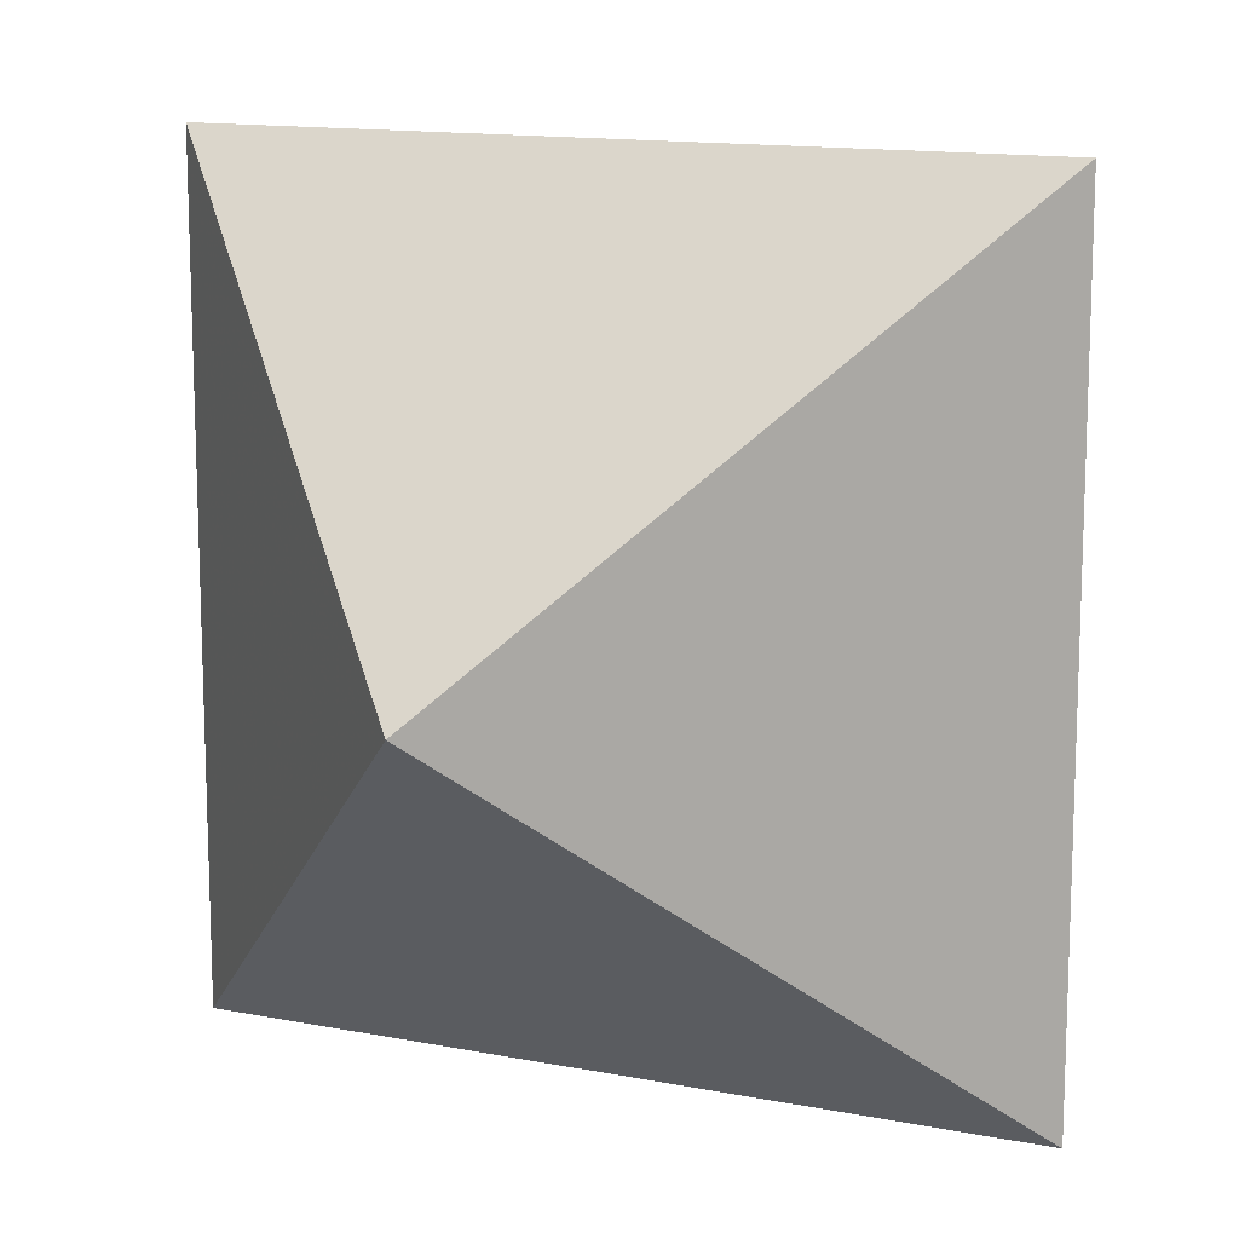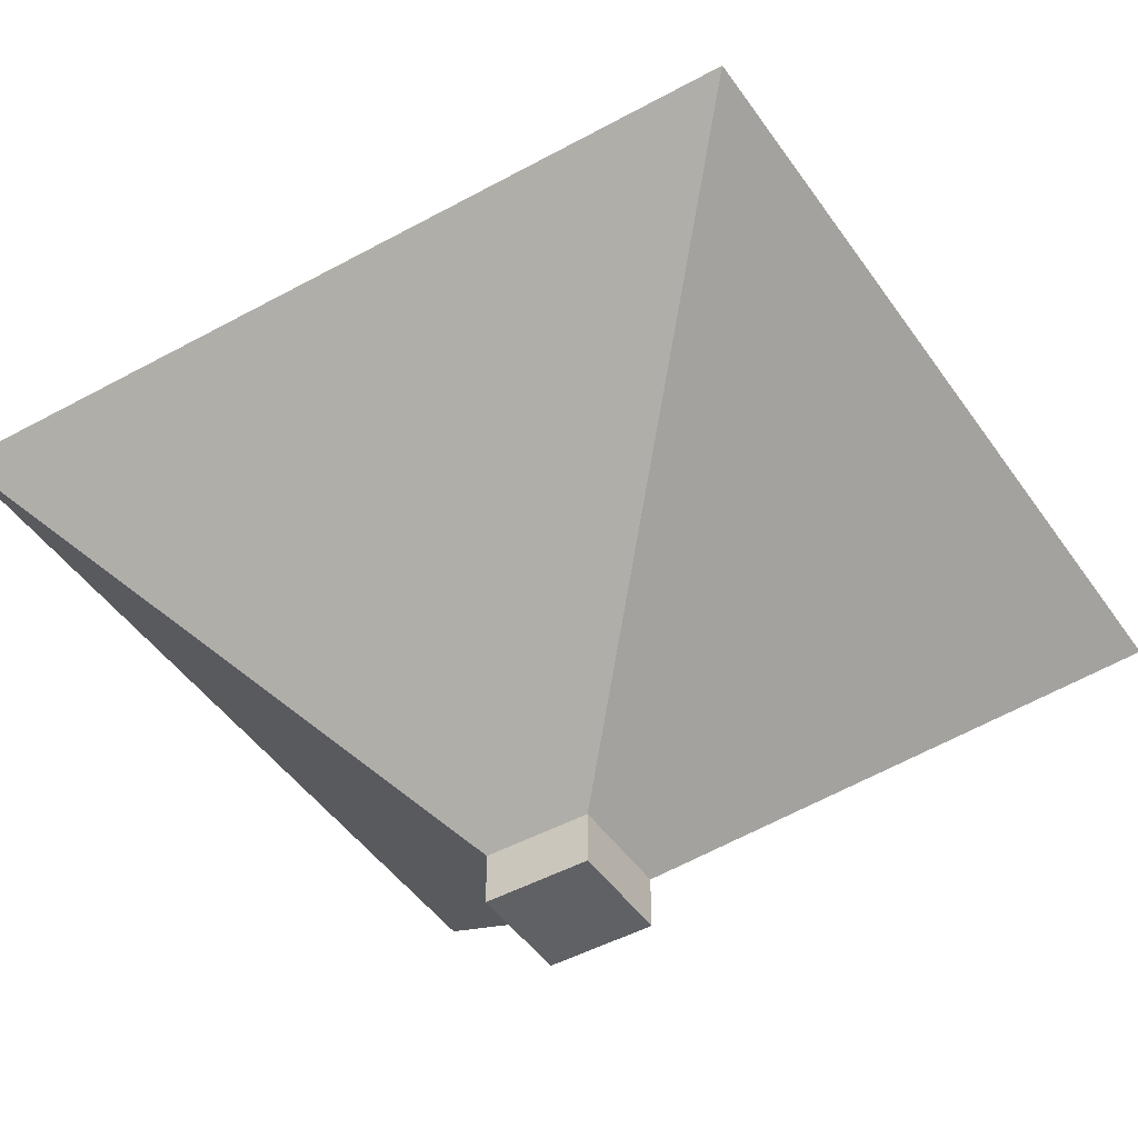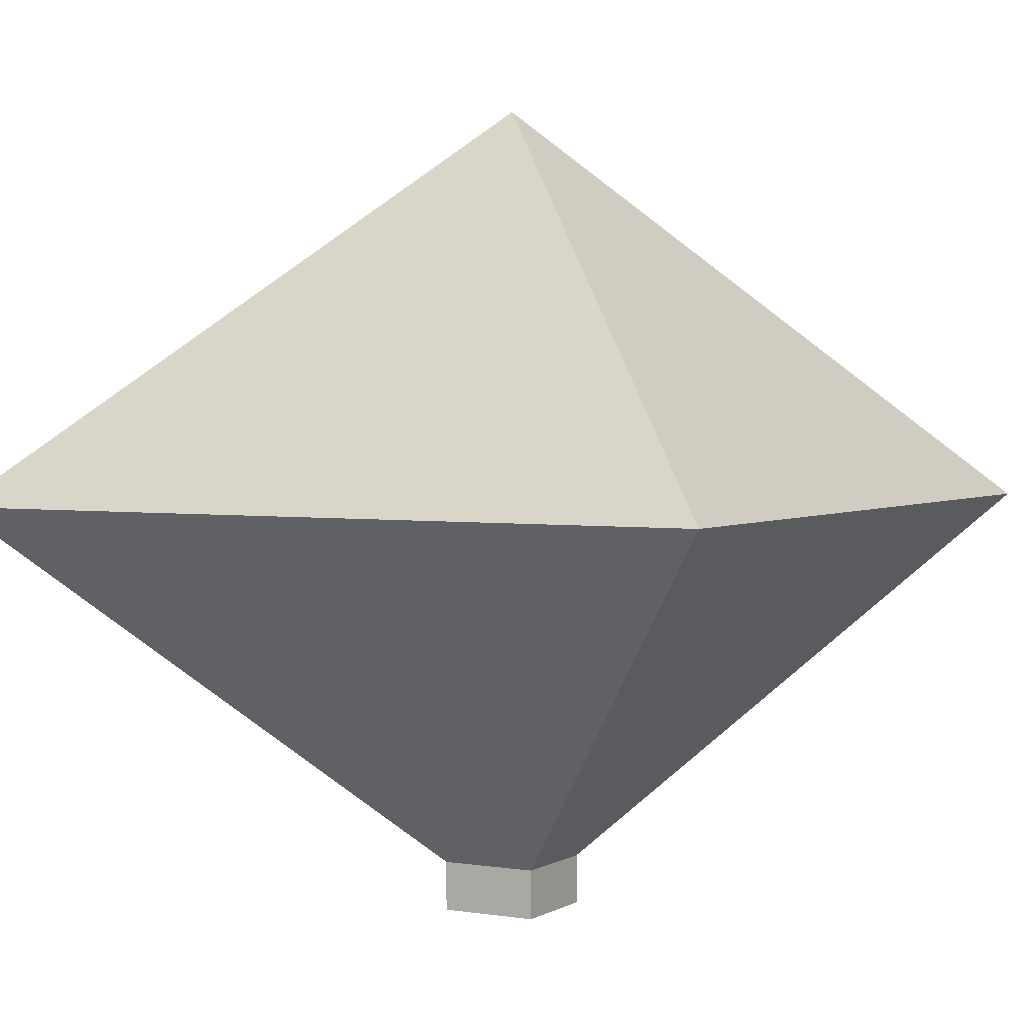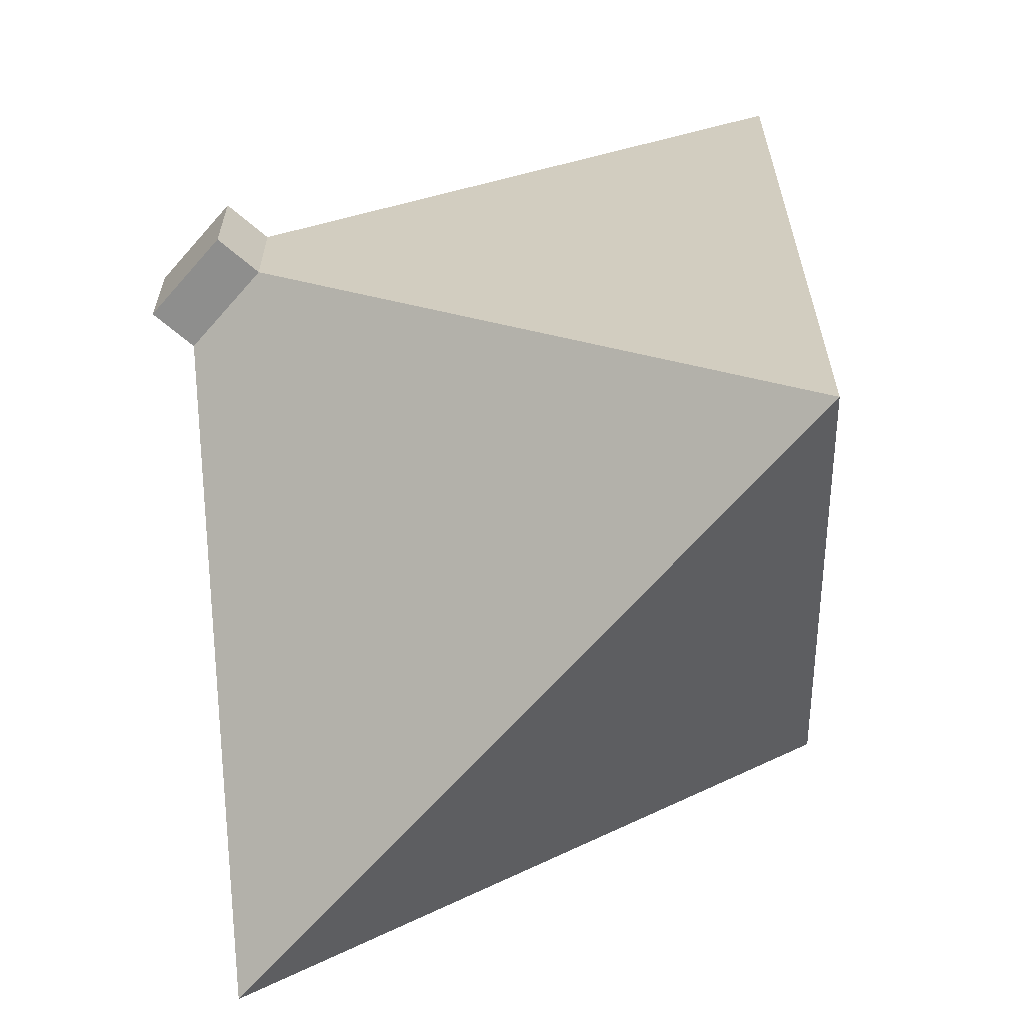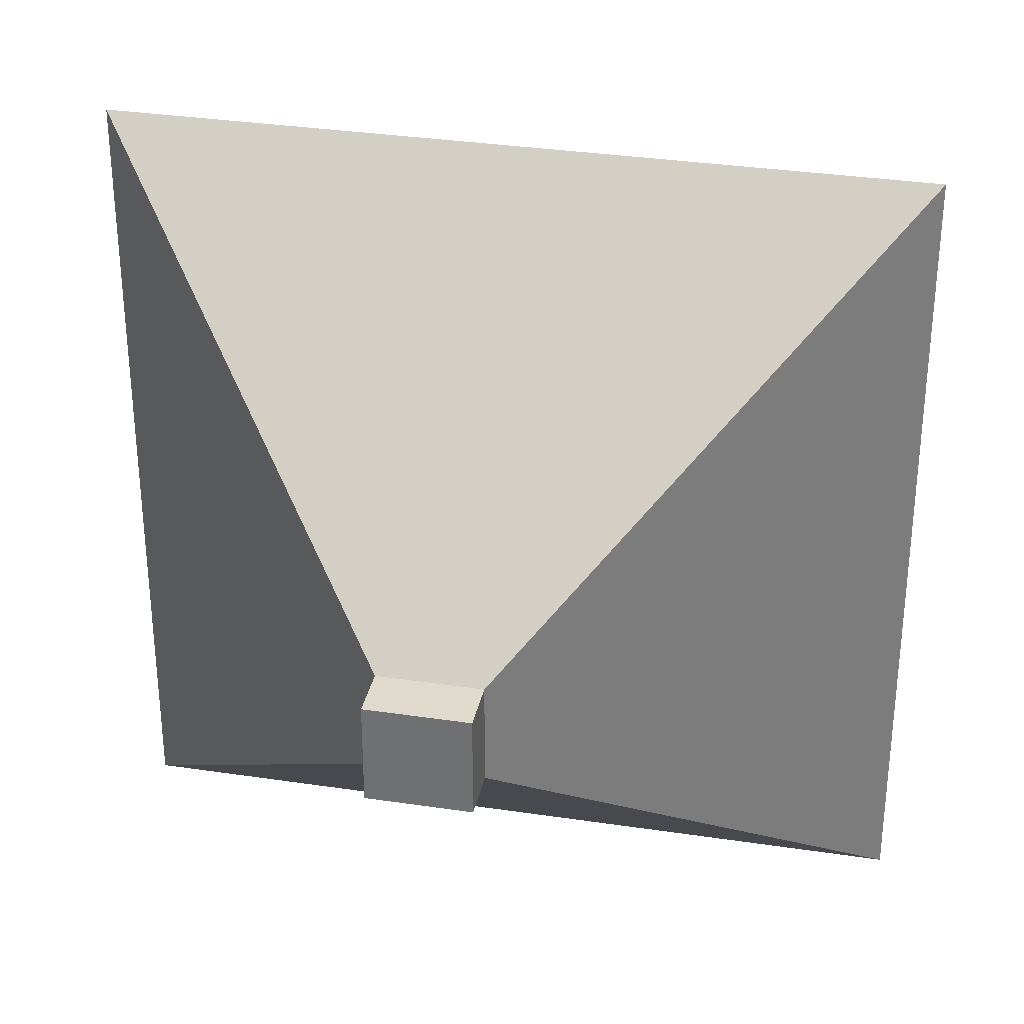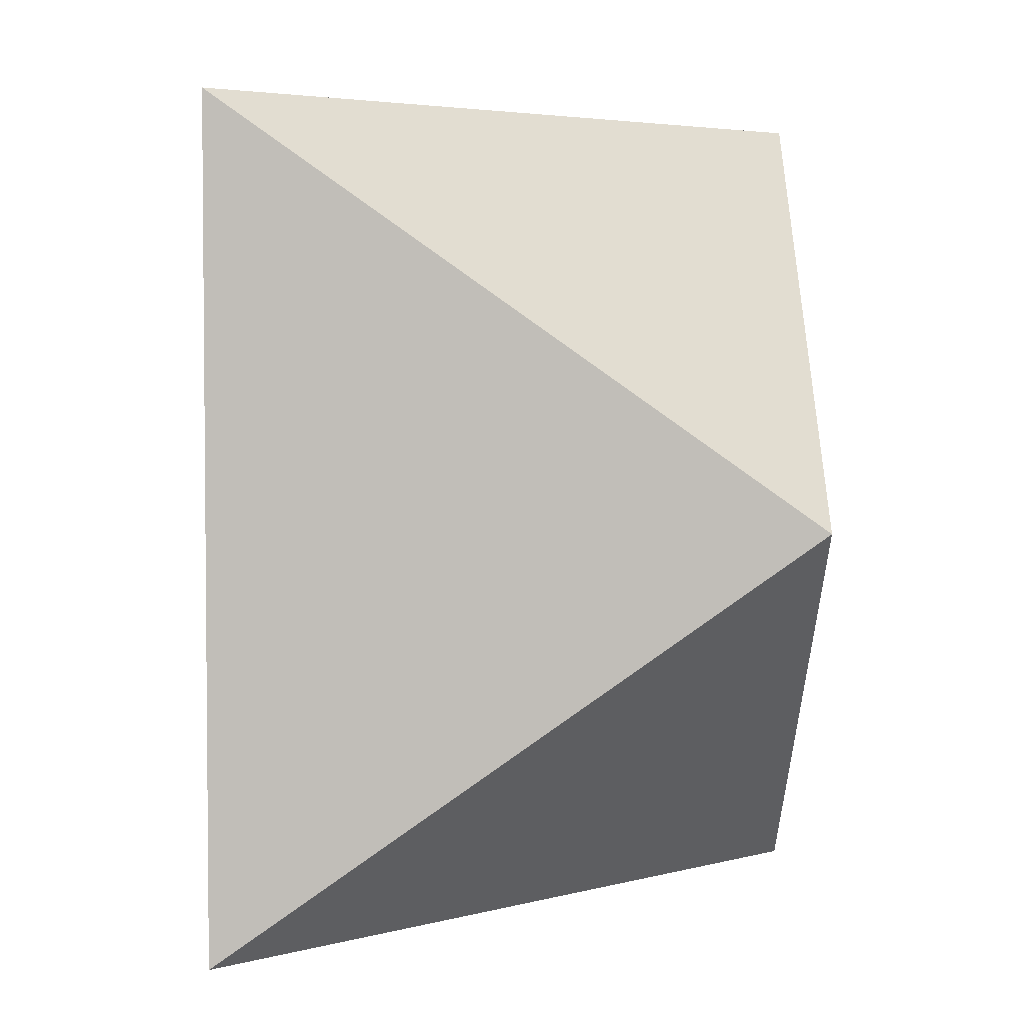
<metadata>
{"format":"obj","ext":"obj","renderer":"f3d","projection":"perspective","resolution":1024,"background":"white","views":[{"elev":13.4,"azim":-155.8,"up":"+Z"},{"elev":-45.9,"azim":-57.6,"up":"+Y"},{"elev":2.8,"azim":29.1,"up":"+Y"},{"elev":-64.8,"azim":49.0,"up":"+Z"},{"elev":33.1,"azim":11.7,"up":"+Z"},{"elev":3.9,"azim":135.6,"up":"+Z"}]}
</metadata>
<code>
v 0 0 0
v -0.125 -0.125 0.125
v 0.125 -0.125 0.125
v 0.125 -0.125 -0.125
v -0.125 -0.125 -0.125
v -0.01562 -0.2422 -0.01562
v -0.01562 -0.2422 0.01562
v 0.01562 -0.2422 0.01562
v 0.01562 -0.2422 -0.01562
v 0.01562 -0.2578 -0.01562
v -0.01562 -0.2578 -0.01562
v -0.01562 -0.2578 0.01562
v 0.01562 -0.2578 0.01562
f 1 2 3
f 1 3 4
f 1 4 5
f 1 5 2
f 2 5 6
f 2 6 7
f 2 7 3
f 3 7 8
f 3 8 4
f 4 8 9
f 4 9 5
f 5 9 6
f 6 9 10
f 6 10 11
f 6 11 7
f 7 11 12
f 7 12 8
f 8 12 13
f 8 13 9
f 9 13 10
f 10 13 11
f 11 13 12

</code>
